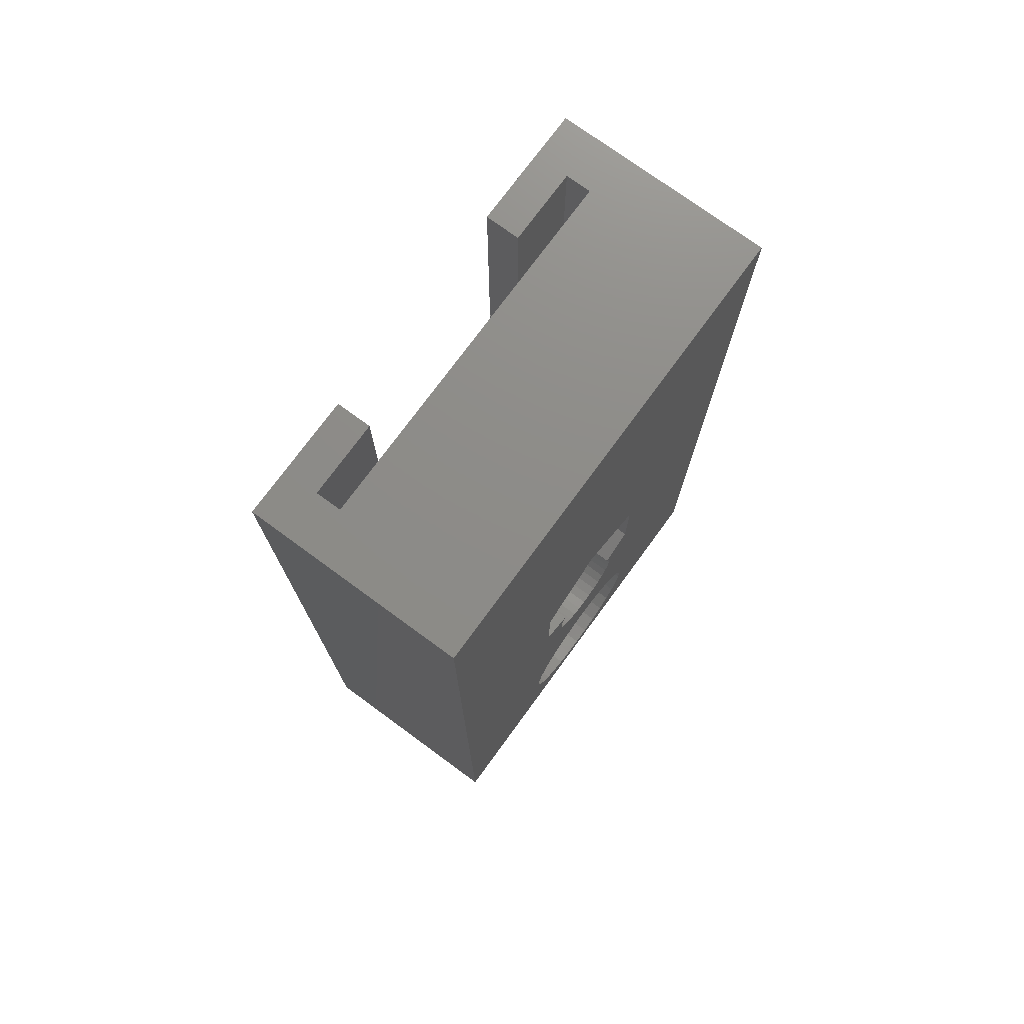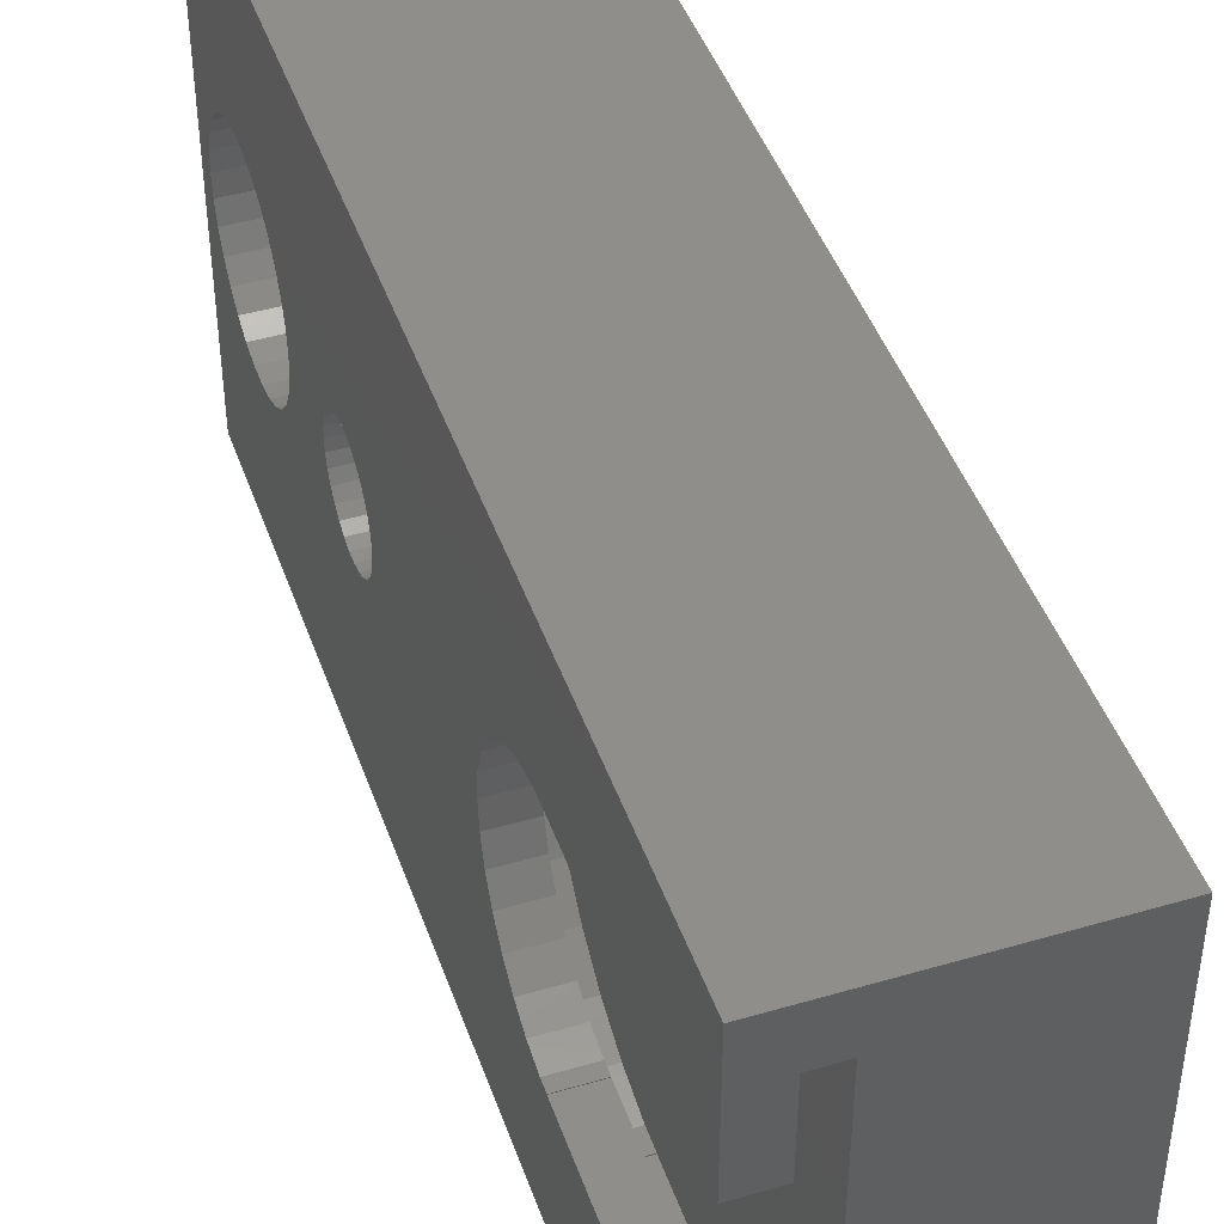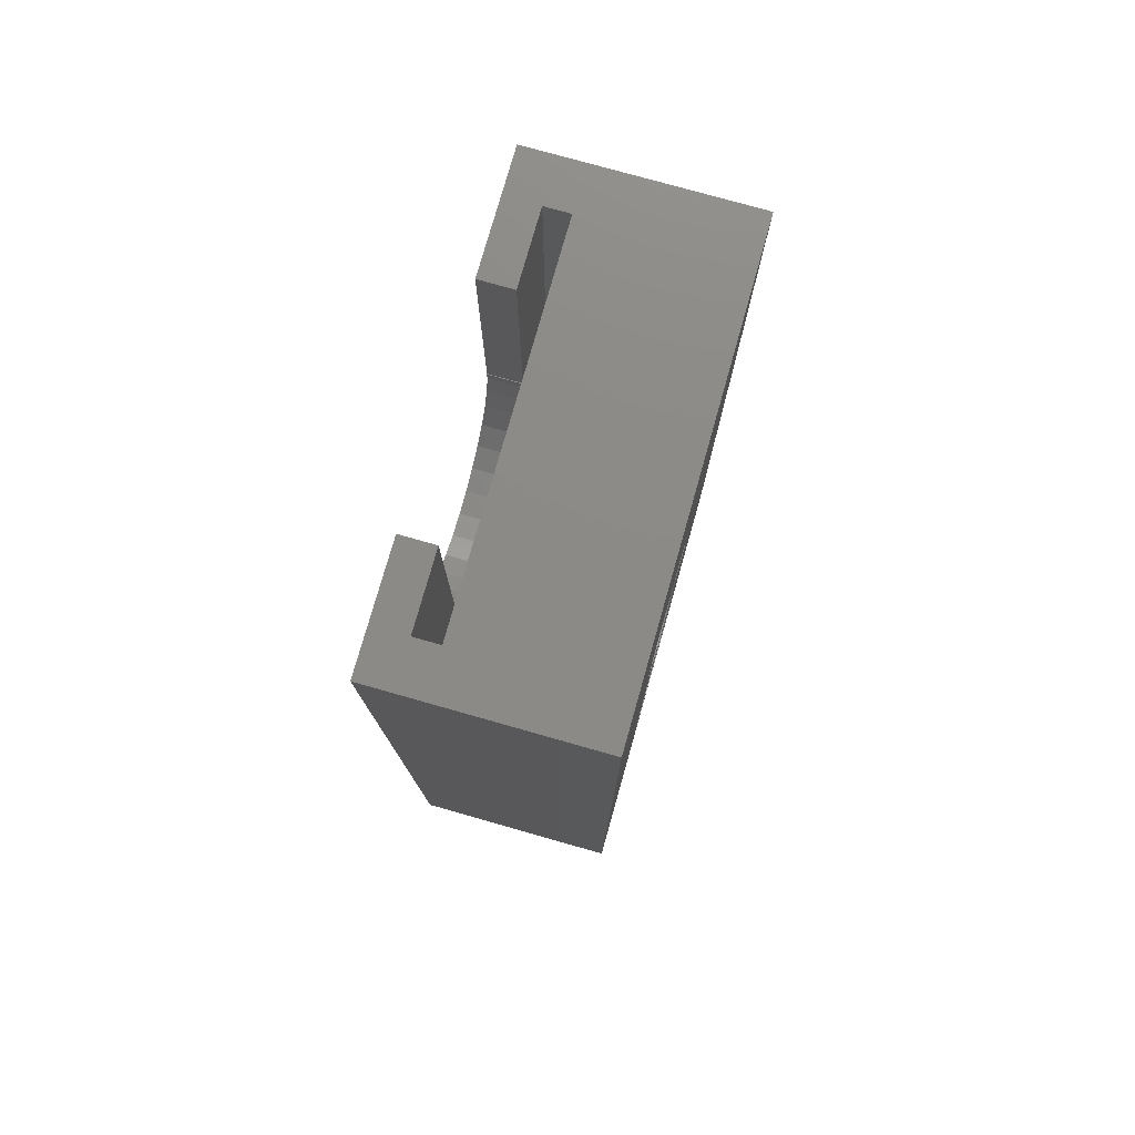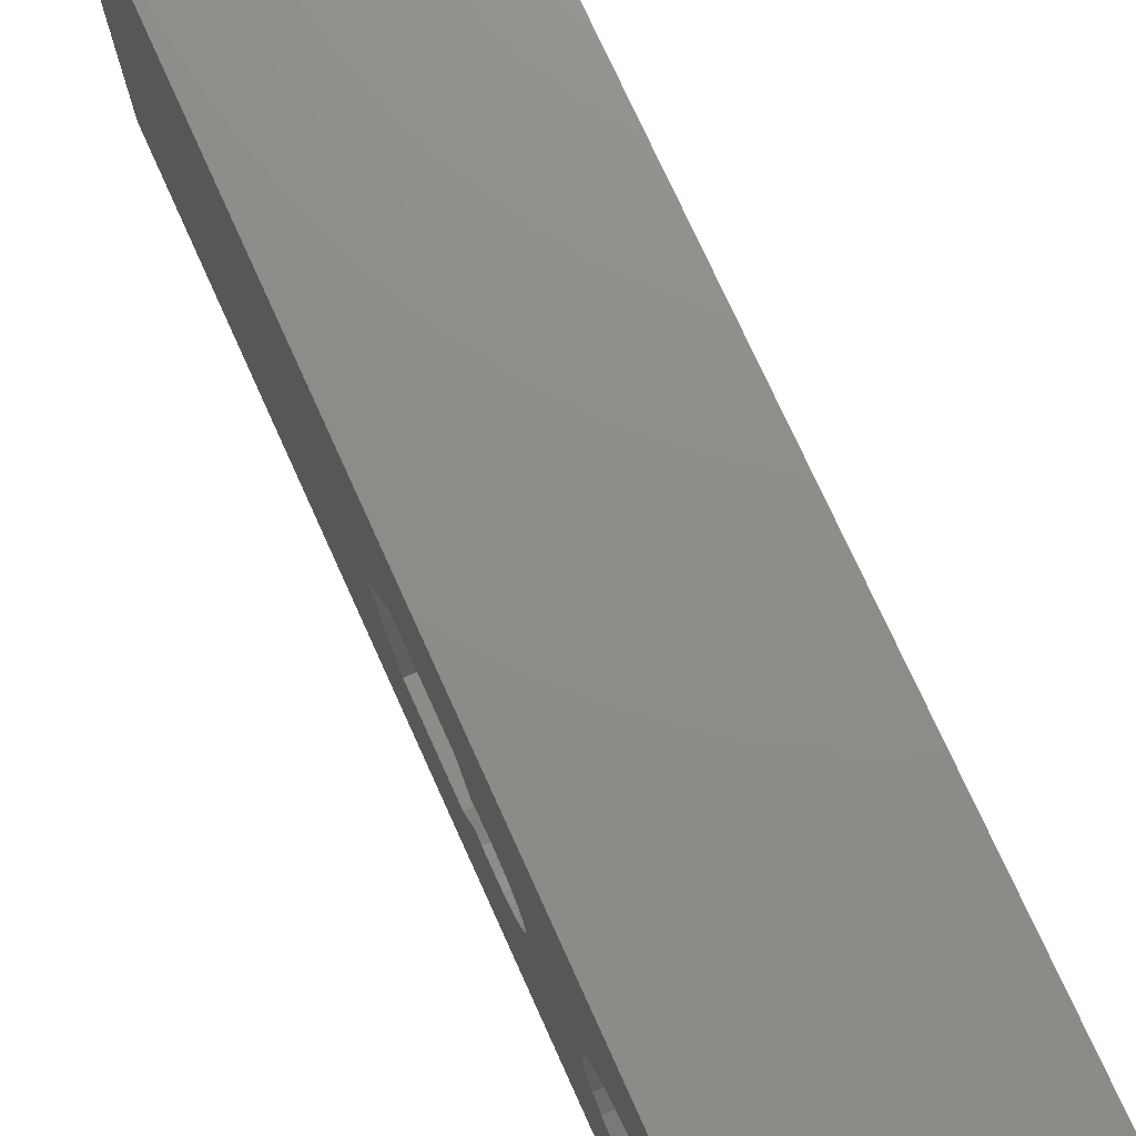
<metadata>
{"format":"stl","ext":"stl","renderer":"f3d","projection":"perspective","resolution":1024,"background":"white","views":[{"elev":75.0,"azim":36.2,"up":"+Z"},{"elev":44.8,"azim":-18.8,"up":"+Y"},{"elev":77.3,"azim":15.8,"up":"+Z"},{"elev":74.6,"azim":155.7,"up":"+Y"}]}
</metadata>
<code>
# stl→obj: 278 verts, 568 faces
v 14.75 32 26.19
v 14.75 29.58 29.56
v 14.75 32 33.81
v 14.75 29.39 28.7
v 14.75 29.04 27.9
v 14.75 28.52 27.19
v 14.75 27.87 26.6
v 14.75 27.11 26.16
v 14.75 25.4 22.38
v 14.75 26.27 25.89
v 14.75 25.4 25.8
v 14.75 24.53 25.89
v 14.75 23.69 26.16
v 14.75 22.93 26.6
v 14.75 18.8 26.19
v 14.75 22.28 27.19
v 14.75 21.22 29.56
v 14.75 21.22 30.44
v 14.75 21.41 28.7
v 14.75 21.76 27.9
v 14.75 29.58 30.44
v 14.75 29.39 31.3
v 14.75 29.04 32.1
v 14.75 18.8 33.81
v 14.75 21.41 31.3
v 14.75 21.76 32.1
v 8.199 32 33.81
v 8.199 29.58 30.44
v 8.199 32 26.19
v 8.199 29.39 31.3
v 8.199 29.04 32.1
v 8.199 28.52 32.81
v 8.199 27.87 33.4
v 8.199 27.11 33.84
v 8.199 25.4 37.62
v 8.199 26.27 34.11
v 8.199 25.4 34.2
v 8.199 24.53 34.11
v 8.199 23.69 33.84
v 8.199 22.93 33.4
v 8.199 18.8 33.81
v 8.199 22.28 32.81
v 8.199 21.22 30.44
v 8.199 21.22 29.56
v 8.199 21.41 31.3
v 8.199 21.76 32.1
v 8.199 29.58 29.56
v 8.199 29.39 28.7
v 8.199 29.04 27.9
v 8.199 28.52 27.19
v 8.199 27.87 26.6
v 8.199 27.11 26.16
v 8.199 25.4 22.38
v 8.199 26.27 25.89
v 8.199 25.4 25.8
v 8.199 24.53 25.89
v 8.199 23.69 26.16
v 8.199 22.93 26.6
v 8.199 18.8 26.19
v 8.199 22.28 27.19
v 8.199 21.76 27.9
v 8.199 21.41 28.7
v 8.199 32 41.43
v 8.199 25.4 45.24
v 8.199 18.8 41.43
v 14.75 18.8 41.43
v 18.75 18.8 41.43
v 18.75 18.8 33.81
v 14.75 32 41.43
v 18.75 32 41.43
v 18.75 32 33.81
v 14.75 25.4 45.24
v 18.75 21.76 32.1
v 18.75 25.4 45.24
v 18.75 29.04 32.1
v 3 28.73 44.6
v 5.2 25.4 44.25
v 5.2 28.73 44.6
v 3 25.4 44.25
v 5.2 9.488 58.58
v 3 9.488 60.25
v 5.2 9.488 60.25
v 3 9.488 58.58
v 3 15.95 60.25
v 3 15.9 60.25
v 3 15.95 59.26
v 3 41.4 81.25
v 3 41.31 60.25
v 3 41.4 60.25
v 3 34.85 59.26
v 3 41.31 58.58
v 3 34.9 60.25
v 3 40.62 55.31
v 3 34.9 81.25
v 3 34.44 57.31
v 3 34.85 60.25
v 3 39.26 52.25
v 3 33.63 55.5
v 3 37.29 49.54
v 3 32.46 53.89
v 3 34.8 47.31
v 3 30.98 52.56
v 3 31.91 45.63
v 3 29.26 51.57
v 3 27.38 50.96
v 3 25.4 50.75
v 3 23.42 50.96
v 3 22.07 44.6
v 3 21.54 51.57
v 3 18.89 45.63
v 3 19.82 52.56
v 3 16 47.31
v 3 18.34 53.89
v 3 13.51 49.54
v 3 17.17 55.5
v 3 11.54 52.25
v 3 16.36 57.31
v 3 10.18 55.31
v 3 15.9 81.25
v 3 9.4 81.25
v 3 9.4 60.25
v 5.2 31.91 45.63
v 5.2 34.8 47.31
v 5.2 37.29 49.54
v 5.2 41.31 60.25
v 5.2 41.31 58.58
v 5.2 40.62 55.31
v 5.2 39.26 52.25
v 5.2 22.07 44.6
v 5.2 41.4 81.25
v 5.2 41.4 60.25
v 5.2 18.89 45.63
v 5.2 16 47.31
v 5.2 13.51 49.54
v 5.2 11.54 52.25
v 5.2 10.18 55.31
v 5.2 9.4 81.25
v 5.2 9.4 60.25
v 0 27.38 50.96
v 0 25.4 50.75
v 0 15.95 60.25
v 0 15.95 59.26
v 0 29.26 51.57
v 0 32.46 53.89
v 0 30.98 52.56
v 0 34.44 57.31
v 0 34.85 59.26
v 0 33.63 55.5
v 0 23.42 50.96
v 0 34.85 60.25
v 0 21.54 51.57
v 0 19.82 52.56
v 0 17.17 55.5
v 0 18.34 53.89
v 0 16.36 57.31
v 0 34.9 60.25
v 0 34.9 81.25
v 0 15.9 60.25
v 0 15.9 81.25
v 0 32.07 15.55
v 0 29.39 28.7
v 0 29.58 29.56
v 0 31.12 16.85
v 0 29.04 27.9
v 0 28.52 27.19
v 0 29.93 17.93
v 0 28.53 18.73
v 0 27.87 26.6
v 0 27.11 26.16
v 0 27 19.23
v 0 26.27 25.89
v 0 25.4 19.4
v 0 25.4 25.8
v 0 24.53 25.89
v 0 23.8 19.23
v 0 23.69 26.16
v 0 22.27 18.73
v 0 22.93 26.6
v 0 22.28 27.19
v 0 20.87 17.93
v 0 21.76 27.9
v 0 19.68 16.85
v 0 18.73 15.55
v 0 21.41 28.7
v 0 45.4 81.25
v 0 45.4 2
v 0 33.06 12.5
v 0 33.06 10.9
v 0 32.72 9.321
v 0 32.07 7.85
v 0 31.12 6.548
v 0 29.93 5.471
v 0 28.53 4.666
v 0 27 4.168
v 0 25.4 4
v 0 5.4 2
v 0 17.74 12.5
v 0 17.74 10.9
v 0 5.4 81.25
v 0 23.8 4.168
v 0 22.27 4.666
v 0 20.87 5.471
v 0 19.68 6.548
v 0 18.73 7.85
v 0 18.08 9.321
v 0 32.72 14.08
v 0 29.58 30.44
v 0 29.39 31.3
v 0 29.04 32.1
v 0 28.52 32.81
v 0 27.87 33.4
v 0 27.11 33.84
v 0 26.27 34.11
v 0 25.4 34.2
v 0 24.53 34.11
v 0 23.69 33.84
v 0 22.93 33.4
v 0 22.28 32.81
v 0 21.76 32.1
v 0 21.41 31.3
v 0 21.22 30.44
v 0 21.22 29.56
v 0 18.08 14.08
v 18.75 45.4 81.25
v 18.75 5.4 81.25
v 18.75 21.22 29.56
v 18.75 21.22 30.44
v 18.75 19.68 16.85
v 18.75 20.87 17.93
v 18.75 21.41 31.3
v 18.75 18.73 15.55
v 18.75 45.4 2
v 18.75 32.72 14.08
v 18.75 33.06 12.5
v 18.75 5.4 2
v 18.75 18.08 14.08
v 18.75 17.74 12.5
v 18.75 33.06 10.9
v 18.75 32.72 9.321
v 18.75 32.07 7.85
v 18.75 31.12 6.548
v 18.75 29.93 5.471
v 18.75 28.53 4.666
v 18.75 27 4.168
v 18.75 26.65 4.131
v 18.75 25.4 4
v 18.75 24.15 4.131
v 18.75 23.8 4.168
v 18.75 22.27 4.666
v 18.75 20.87 5.471
v 18.75 19.68 6.548
v 18.75 18.73 7.85
v 18.75 18.08 9.321
v 18.75 17.74 10.9
v 18.75 32.07 15.55
v 18.75 31.12 16.85
v 18.75 29.39 28.7
v 18.75 29.58 29.56
v 18.75 29.58 30.44
v 18.75 29.39 31.3
v 18.75 29.04 27.9
v 18.75 29.93 17.93
v 18.75 28.52 27.19
v 18.75 28.53 18.73
v 18.75 27.87 26.6
v 18.75 27.11 26.16
v 18.75 27 19.23
v 18.75 26.27 25.89
v 18.75 25.4 19.4
v 18.75 25.4 25.8
v 18.75 24.53 25.89
v 18.75 23.8 19.23
v 18.75 23.69 26.16
v 18.75 22.27 18.73
v 18.75 22.93 26.6
v 18.75 22.28 27.19
v 18.75 21.76 27.9
v 18.75 21.41 28.7
f 1 2 3
f 1 4 2
f 1 5 4
f 1 6 5
f 1 7 6
f 1 8 7
f 9 8 1
f 8 9 10
f 9 11 10
f 9 12 11
f 9 13 12
f 9 14 13
f 15 14 9
f 14 15 16
f 17 15 18
f 19 15 17
f 20 15 19
f 16 15 20
f 21 3 2
f 22 3 21
f 3 22 23
f 24 18 15
f 18 24 25
f 25 24 26
f 27 28 29
f 27 30 28
f 27 31 30
f 27 32 31
f 27 33 32
f 27 34 33
f 35 34 27
f 34 35 36
f 35 37 36
f 35 38 37
f 35 39 38
f 35 40 39
f 41 40 35
f 40 41 42
f 43 41 44
f 45 41 43
f 46 41 45
f 42 41 46
f 47 29 28
f 48 29 47
f 49 29 48
f 50 29 49
f 51 29 50
f 52 29 51
f 53 52 54
f 53 54 55
f 52 53 29
f 56 53 55
f 57 53 56
f 58 53 57
f 59 58 60
f 59 60 61
f 59 44 41
f 44 59 62
f 58 59 53
f 62 59 61
f 15 41 24
f 41 15 59
f 29 3 27
f 3 29 1
f 53 15 9
f 15 53 59
f 27 3 3
f 29 9 1
f 9 29 53
f 24 24 41
f 35 63 64
f 63 35 27
f 65 35 64
f 35 65 41
f 24 66 67
f 24 67 68
f 66 24 65
f 65 24 41
f 3 69 63
f 3 63 27
f 69 3 70
f 70 3 71
f 64 69 72
f 69 64 63
f 65 72 66
f 72 65 64
f 26 68 73
f 68 26 24
f 24 24 68
f 72 70 74
f 70 72 69
f 3 75 71
f 75 3 23
f 71 3 3
f 66 74 67
f 74 66 72
f 76 77 78
f 77 76 79
f 80 81 82
f 81 80 83
f 84 85 86
f 87 88 89
f 90 91 88
f 92 88 87
f 90 88 92
f 91 90 93
f 92 87 94
f 95 93 90
f 90 92 96
f 93 95 97
f 98 97 95
f 97 98 99
f 100 99 98
f 99 100 101
f 102 101 100
f 101 102 103
f 104 103 102
f 104 76 103
f 105 76 104
f 106 76 105
f 106 79 76
f 107 79 106
f 107 108 79
f 109 108 107
f 110 109 111
f 109 110 108
f 112 111 113
f 114 113 115
f 116 115 117
f 111 112 110
f 118 117 86
f 81 86 85
f 113 114 112
f 81 85 119
f 86 81 83
f 115 116 114
f 117 118 116
f 120 81 119
f 81 120 121
f 86 83 118
f 103 78 122
f 78 103 76
f 99 123 124
f 123 99 101
f 91 125 88
f 125 91 126
f 97 127 93
f 127 97 128
f 79 129 77
f 129 79 108
f 126 127 125
f 125 130 131
f 128 125 127
f 125 128 82
f 82 128 124
f 82 124 123
f 82 123 122
f 82 122 78
f 82 78 77
f 82 77 129
f 82 129 132
f 82 132 133
f 82 133 134
f 82 134 135
f 82 135 136
f 82 136 80
f 125 82 130
f 137 82 138
f 82 137 130
f 101 122 123
f 122 101 103
f 99 128 97
f 128 99 124
f 93 126 91
f 126 93 127
f 110 133 132
f 133 110 112
f 136 83 80
f 83 136 118
f 134 116 135
f 116 134 114
f 108 132 129
f 132 108 110
f 135 118 136
f 118 135 116
f 112 134 133
f 134 112 114
f 89 130 87
f 130 89 131
f 89 125 131
f 125 89 88
f 81 138 82
f 138 81 121
f 138 120 137
f 120 138 121
f 139 106 105
f 106 139 140
f 86 141 84
f 141 86 142
f 143 105 104
f 105 143 139
f 144 102 100
f 102 144 145
f 146 90 147
f 90 146 95
f 144 98 148
f 98 144 100
f 140 107 106
f 107 140 149
f 145 104 102
f 104 145 143
f 147 96 150
f 96 147 90
f 148 95 146
f 95 148 98
f 151 111 109
f 111 151 152
f 113 153 115
f 153 113 154
f 149 109 107
f 109 149 151
f 115 155 117
f 155 115 153
f 117 142 86
f 142 117 155
f 152 113 111
f 113 152 154
f 156 94 157
f 94 156 92
f 156 96 92
f 96 156 150
f 141 85 84
f 85 141 158
f 85 159 119
f 159 85 158
f 160 161 162
f 163 164 161
f 165 166 167
f 166 165 164
f 167 168 165
f 167 169 168
f 170 169 167
f 170 171 169
f 172 171 170
f 172 173 171
f 172 174 173
f 175 174 172
f 175 176 174
f 177 176 175
f 176 177 178
f 178 177 179
f 180 179 177
f 179 180 181
f 182 181 180
f 183 184 182
f 181 182 184
f 146 185 186
f 185 147 156
f 185 146 147
f 186 148 146
f 187 186 188
f 186 189 188
f 186 190 189
f 186 191 190
f 186 192 191
f 186 193 192
f 186 194 193
f 186 195 194
f 186 195 195
f 196 195 195
f 196 197 198
f 197 196 153
f 153 196 155
f 142 158 141
f 199 155 196
f 196 195 186
f 195 196 200
f 196 201 200
f 196 202 201
f 196 203 202
f 196 204 203
f 196 205 204
f 196 198 205
f 155 199 142
f 142 199 158
f 158 199 159
f 185 156 157
f 156 147 150
f 206 186 187
f 160 186 206
f 186 207 148
f 186 160 162
f 161 160 163
f 208 148 207
f 164 163 166
f 186 162 207
f 148 208 144
f 209 144 208
f 144 209 145
f 210 145 209
f 145 210 143
f 211 143 210
f 212 143 211
f 143 212 139
f 213 139 212
f 140 213 214
f 213 140 139
f 215 140 214
f 149 215 216
f 215 149 140
f 151 216 217
f 151 217 218
f 152 218 219
f 216 151 149
f 154 219 220
f 153 220 221
f 184 183 222
f 218 152 151
f 223 222 183
f 222 223 221
f 219 154 152
f 221 223 153
f 153 223 197
f 220 153 154
f 119 159 120
f 224 130 225
f 185 130 224
f 130 185 87
f 157 87 185
f 87 157 94
f 137 225 130
f 199 137 120
f 137 199 225
f 199 120 159
f 68 226 227
f 226 228 229
f 68 230 73
f 68 227 230
f 226 68 228
f 228 68 231
f 70 232 224
f 233 232 71
f 232 233 234
f 232 70 71
f 224 74 70
f 225 74 224
f 235 68 67
f 68 235 231
f 231 235 236
f 236 235 237
f 235 67 225
f 74 225 67
f 238 232 234
f 239 232 238
f 240 232 239
f 241 232 240
f 242 232 241
f 243 232 242
f 244 232 243
f 245 232 244
f 246 232 245
f 246 235 232
f 247 235 246
f 248 235 247
f 249 235 248
f 250 235 249
f 251 235 250
f 252 235 251
f 253 235 252
f 254 235 253
f 237 235 254
f 233 71 255
f 71 256 255
f 257 256 71
f 258 71 259
f 71 260 259
f 260 71 75
f 257 71 258
f 261 256 257
f 256 261 262
f 263 262 261
f 262 263 264
f 265 264 263
f 266 264 265
f 266 267 264
f 268 267 266
f 269 268 270
f 268 269 267
f 271 269 270
f 271 272 269
f 273 272 271
f 274 273 275
f 274 275 276
f 273 274 272
f 229 276 277
f 229 277 278
f 229 278 226
f 276 229 274
f 196 232 235
f 232 196 186
f 171 55 54
f 55 171 173
f 10 270 268
f 270 10 11
f 214 36 37
f 36 214 213
f 162 28 207
f 28 162 47
f 2 259 21
f 259 2 258
f 44 221 43
f 221 44 222
f 226 18 227
f 18 226 17
f 169 54 52
f 54 169 171
f 8 268 266
f 268 8 10
f 209 32 210
f 32 209 31
f 207 30 208
f 30 207 28
f 21 260 22
f 260 21 259
f 168 52 51
f 52 168 169
f 7 266 265
f 266 7 8
f 161 47 162
f 47 161 48
f 4 258 2
f 258 4 257
f 165 49 164
f 49 165 50
f 6 261 5
f 261 6 263
f 212 33 34
f 33 212 211
f 211 32 33
f 32 211 210
f 213 34 36
f 34 213 212
f 208 31 209
f 31 208 30
f 22 75 23
f 75 22 260
f 173 56 55
f 56 173 174
f 11 271 270
f 271 11 12
f 217 39 40
f 39 217 216
f 165 51 50
f 51 165 168
f 6 265 263
f 265 6 7
f 164 48 161
f 48 164 49
f 5 257 4
f 257 5 261
f 176 58 57
f 58 176 178
f 13 275 273
f 275 13 14
f 46 218 42
f 218 46 219
f 60 181 61
f 181 60 179
f 276 20 277
f 20 276 16
f 174 57 56
f 57 174 176
f 12 273 271
f 273 12 13
f 43 220 45
f 220 43 221
f 227 25 230
f 25 227 18
f 218 40 42
f 40 218 217
f 216 38 39
f 38 216 215
f 215 37 38
f 37 215 214
f 61 184 62
f 184 61 181
f 277 19 278
f 19 277 20
f 62 222 44
f 222 62 184
f 278 17 226
f 17 278 19
f 178 60 58
f 60 178 179
f 14 276 275
f 276 14 16
f 45 219 46
f 219 45 220
f 230 26 73
f 26 230 25
f 194 245 244
f 245 194 195
f 195 246 245
f 246 195 195
f 237 223 236
f 223 237 197
f 190 239 189
f 239 190 240
f 170 264 267
f 264 170 167
f 187 233 206
f 233 187 234
f 167 262 264
f 262 167 166
f 177 272 274
f 272 177 175
f 236 183 231
f 183 236 223
f 192 243 242
f 243 192 193
f 193 244 243
f 244 193 194
f 191 242 241
f 242 191 192
f 189 238 188
f 238 189 239
f 188 234 187
f 234 188 238
f 172 267 269
f 267 172 170
f 166 256 262
f 256 166 163
f 206 255 160
f 255 206 233
f 160 256 163
f 256 160 255
f 200 249 248
f 249 200 201
f 231 182 228
f 182 231 183
f 180 274 229
f 274 180 177
f 175 269 272
f 269 175 172
f 182 229 228
f 229 182 180
f 191 240 190
f 240 191 241
f 251 204 252
f 204 251 203
f 252 205 253
f 205 252 204
f 200 247 195
f 247 200 248
f 195 246 195
f 246 195 247
f 253 198 254
f 198 253 205
f 254 197 237
f 197 254 198
f 201 250 249
f 250 201 202
f 202 251 250
f 251 202 203
f 232 185 224
f 185 232 186
f 196 225 199
f 225 196 235

</code>
